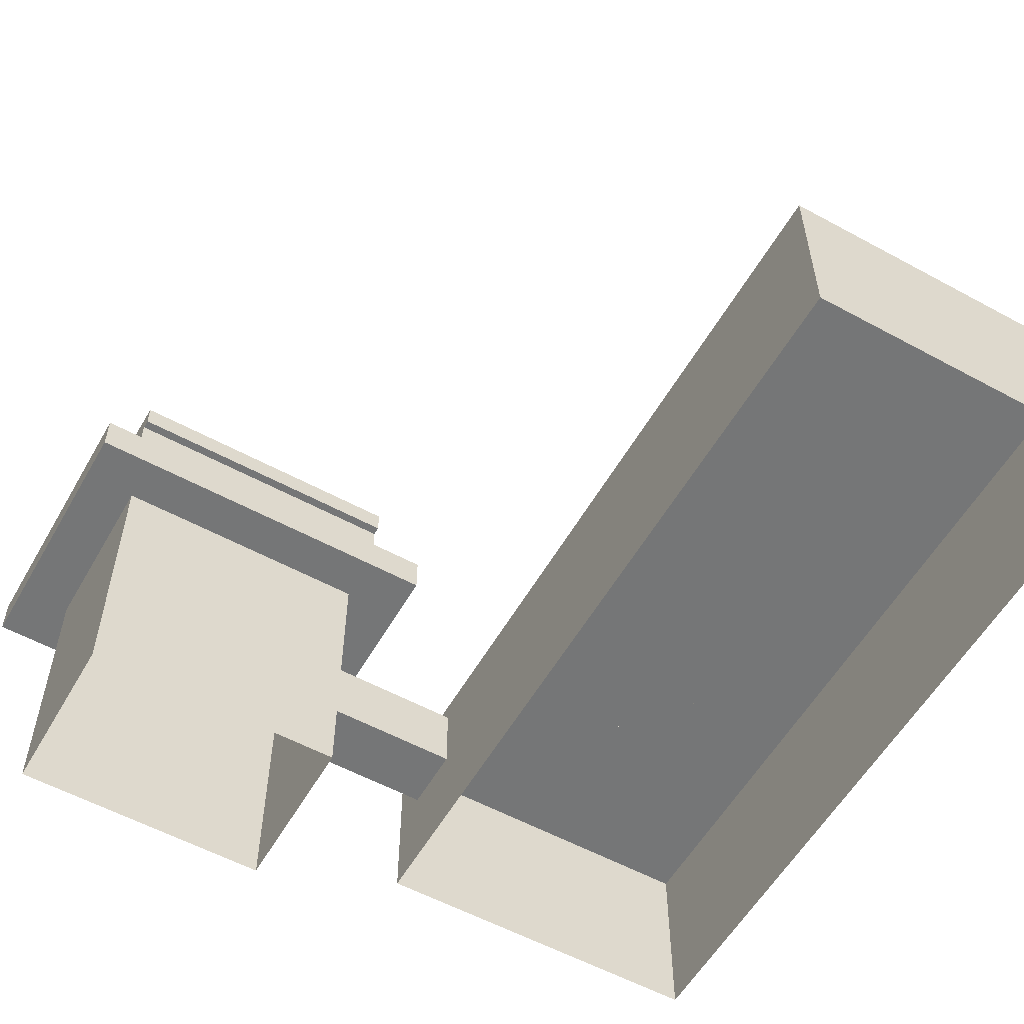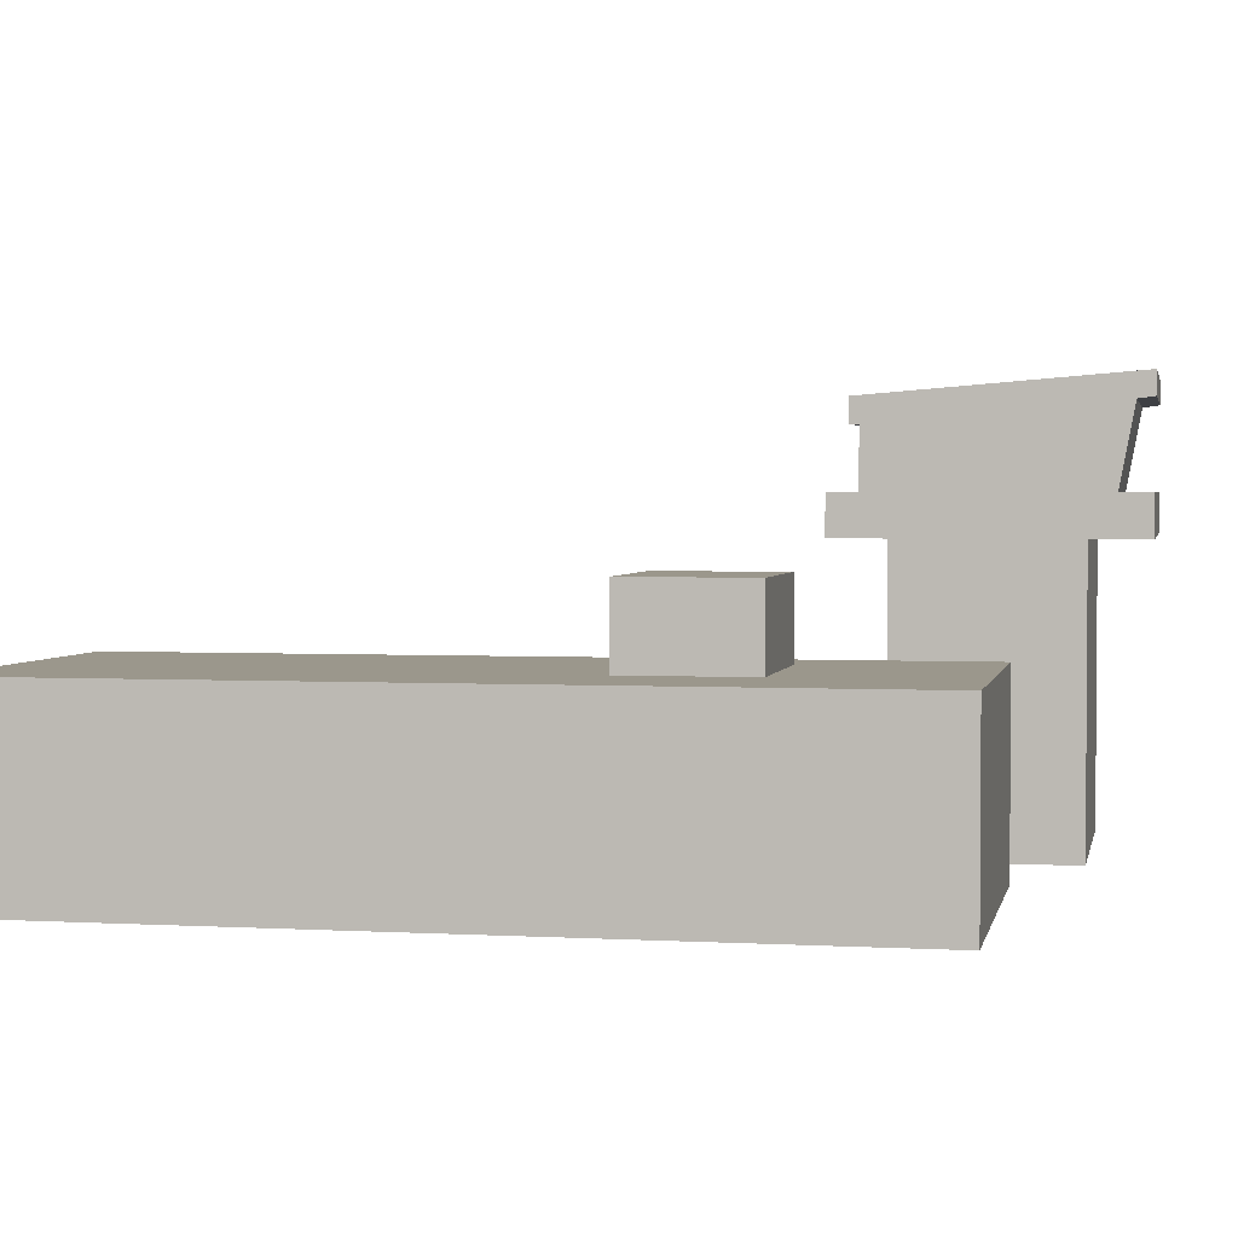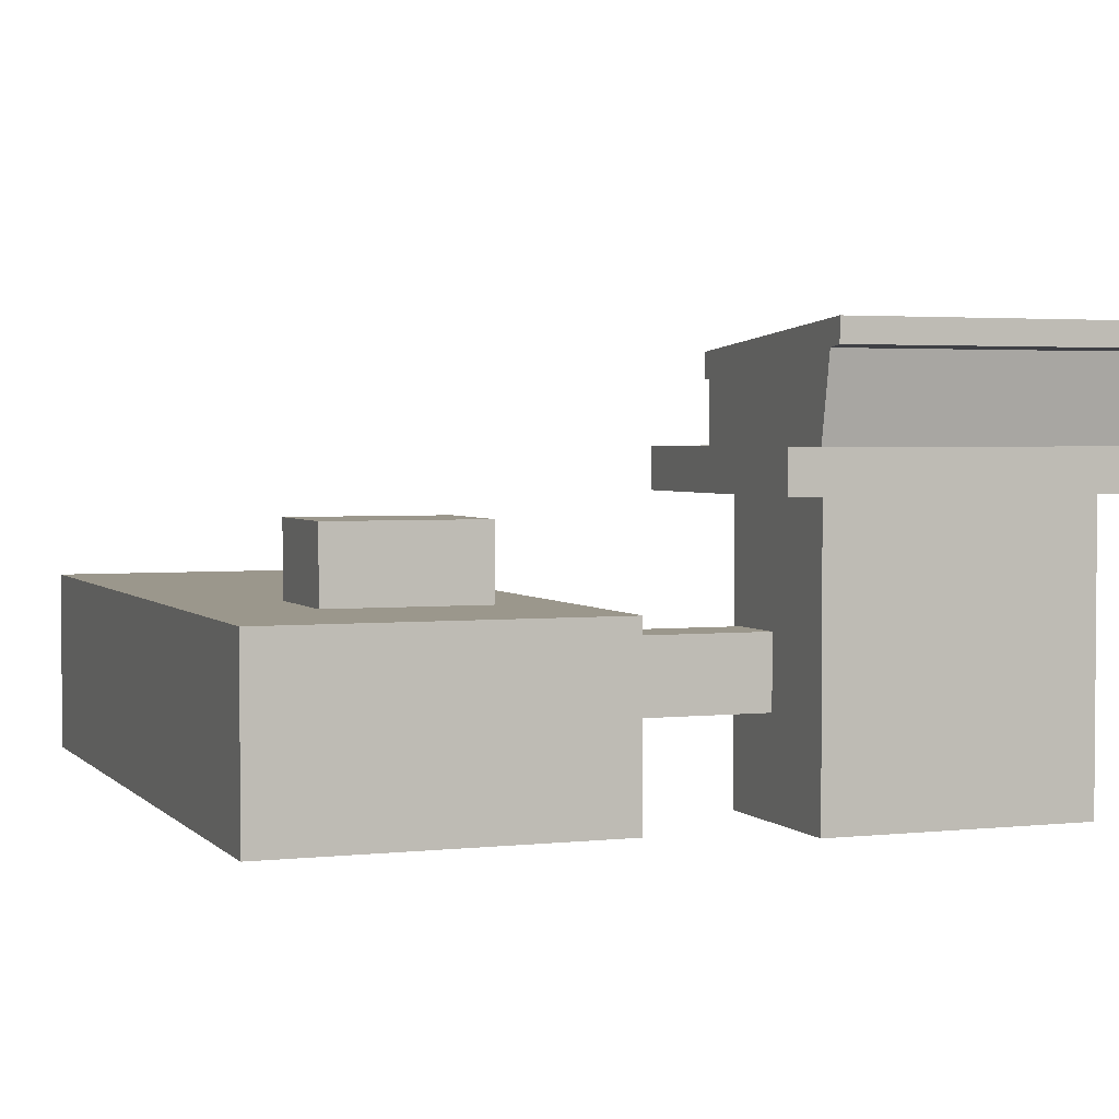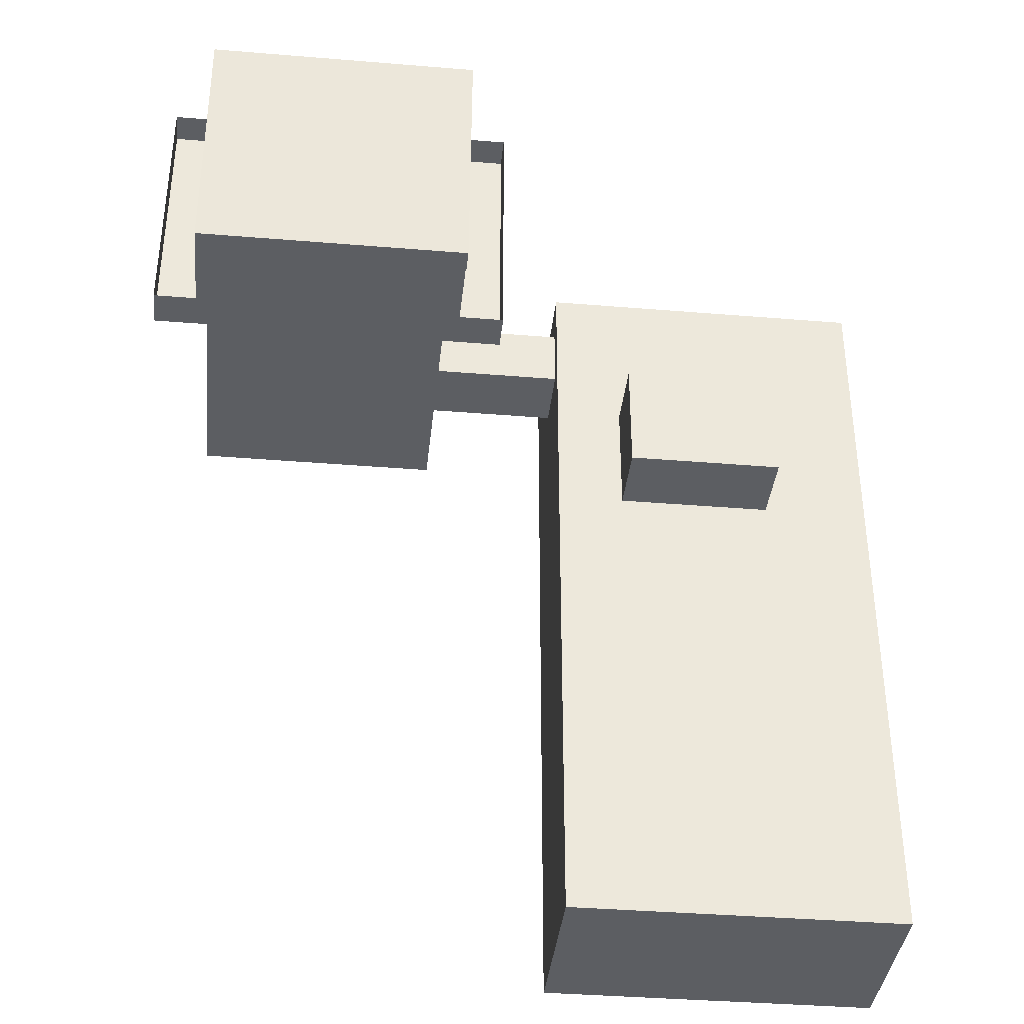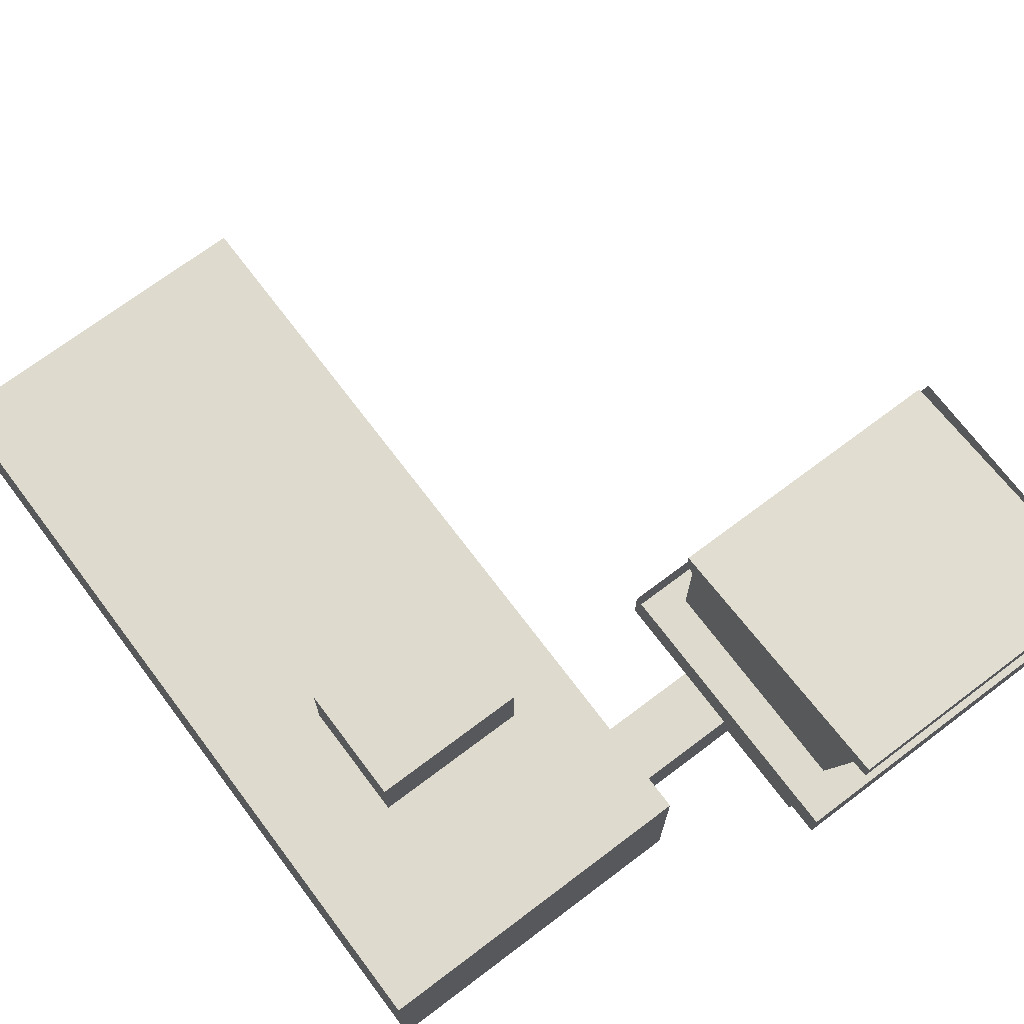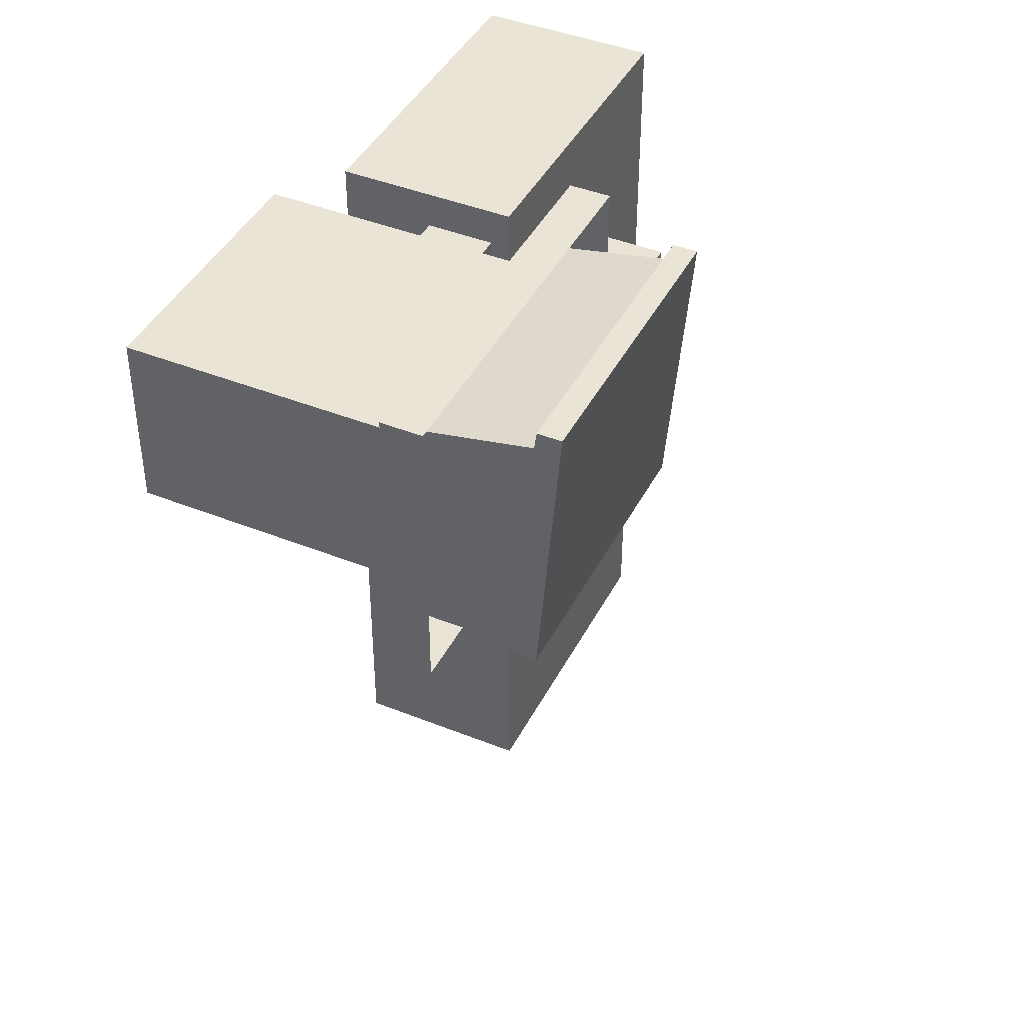
<metadata>
{"format":"obj","ext":"obj","renderer":"f3d","projection":"perspective","resolution":1024,"background":"white","views":[{"elev":-56.7,"azim":-29.6,"up":"+Z"},{"elev":2.6,"azim":101.3,"up":"+Z"},{"elev":2.8,"azim":159.2,"up":"+Z"},{"elev":-37.9,"azim":-6.0,"up":"+Y"},{"elev":71.1,"azim":143.0,"up":"+Z"},{"elev":42.5,"azim":-64.4,"up":"+Y"}]}
</metadata>
<code>
v -17.23 -2.831 12.78
v -0.725 -2.831 12.78
v -0.725 9.4 12.78
v -0.725 9.4 12.78
v -17.23 9.4 12.78
v -17.23 -2.831 12.78
v -15.36 9.411 18.88
v -15.36 -2.18 17.94
v -2.72 -2.18 17.94
v -2.72 -2.18 17.94
v -2.72 9.411 18.88
v -15.36 9.411 18.88
v 2.635 -30.57 8.123
v 17.63 -30.57 8.123
v 17.63 4.372 8.123
v 17.63 4.372 8.123
v 2.635 4.372 8.123
v 2.635 -30.57 8.123
v 5.709 -8.414 11.44
v 12.74 -8.414 11.44
v 12.74 -3.117 11.44
v 12.74 -3.117 11.44
v 5.709 -3.117 11.44
v 5.709 -8.414 11.44
g part_0_LOD_100
f 1 2 3
f 4 5 6
f 7 8 9
f 10 11 12
f 13 14 15
f 16 17 18
f 19 20 21
f 22 23 24
v -17.23 -2.831 12.51
v -17.23 9.4 12.51
v -0.725 9.4 12.51
v -0.725 9.4 12.51
v -0.725 -2.831 12.51
v -17.23 -2.831 12.51
v -17.23 -2.831 12.51
v -0.725 -2.831 12.51
v -0.725 -2.831 12.78
v -0.725 -2.831 12.78
v -17.23 -2.831 12.78
v -17.23 -2.831 12.51
v -0.725 -2.831 12.51
v -0.725 9.4 12.51
v -0.725 9.4 12.78
v -0.725 9.4 12.78
v -0.725 -2.831 12.78
v -0.725 -2.831 12.51
v -0.725 9.4 12.51
v -17.23 9.4 12.51
v -17.23 9.4 12.78
v -17.23 9.4 12.78
v -0.725 9.4 12.78
v -0.725 9.4 12.51
v -17.23 9.4 12.51
v -17.23 -2.831 12.51
v -17.23 -2.831 12.78
v -17.23 -2.831 12.78
v -17.23 9.4 12.78
v -17.23 9.4 12.51
v -17.23 -2.831 14.27
v -17.23 9.4 14.27
v -17.23 9.4 12.78
v -17.23 -2.831 14.27
v -17.23 9.4 12.78
v -17.23 -2.831 12.78
v -17.23 9.4 14.27
v -0.725 9.4 14.27
v -0.725 9.4 12.78
v -17.23 9.4 14.27
v -0.725 9.4 12.78
v -17.23 9.4 12.78
v -17.23 -2.831 14.27
v -0.725 -2.831 14.27
v -0.725 -2.831 12.78
v -17.23 -2.831 14.27
v -0.725 -2.831 12.78
v -17.23 -2.831 12.78
v -0.725 -2.831 14.27
v -17.23 -2.831 14.27
v -17.23 -2.831 12.78
v -0.725 -2.831 14.27
v -17.23 -2.831 12.78
v -0.725 -2.831 12.78
v -0.725 9.4 14.27
v -0.725 -2.831 14.27
v -0.725 -2.831 12.78
v -0.725 9.4 14.27
v -0.725 -2.831 12.78
v -0.725 9.4 12.78
v -0.725 9.4 14.27
v -17.23 9.4 14.27
v -17.23 9.4 12.78
v -0.725 9.4 14.27
v -17.23 9.4 12.78
v -0.725 9.4 12.78
v -17.23 9.4 14.27
v -17.23 -2.831 14.27
v -17.23 -2.831 12.78
v -17.23 9.4 14.27
v -17.23 -2.831 12.78
v -17.23 9.4 12.78
v -0.725 -2.831 14.27
v -0.725 9.4 14.27
v -0.725 9.4 12.78
v -0.725 -2.831 14.27
v -0.725 9.4 12.78
v -0.725 -2.831 12.78
v -2.72 9.411 17.87
v -2.72 9.411 18.88
v -2.72 -2.18 17.94
v -2.72 8.677 17.77
v -2.72 9.411 17.87
v -2.72 -2.18 17.94
v -2.72 7.735 12.78
v -2.72 8.677 17.77
v -2.72 -2.18 17.94
v -2.72 -1.787 16.87
v -2.72 -1.787 12.78
v -2.72 7.735 12.78
v -2.72 -1.787 16.87
v -2.72 7.735 12.78
v -2.72 -2.18 17.94
v -2.72 -1.787 16.87
v -2.72 -2.18 17.94
v -2.72 -2.18 16.87
v -15.36 9.411 17.87
v -15.36 9.411 18.88
v -2.72 9.411 18.88
v -2.72 9.411 18.88
v -2.72 9.411 17.87
v -15.36 9.411 17.87
v -15.36 8.677 17.77
v -15.36 9.411 17.87
v -2.72 9.411 17.87
v -2.72 9.411 17.87
v -2.72 8.677 17.77
v -15.36 8.677 17.77
v -15.36 7.735 12.78
v -15.36 8.677 17.77
v -2.72 8.677 17.77
v -2.72 8.677 17.77
v -2.72 7.735 12.78
v -15.36 7.735 12.78
v -15.36 -1.787 16.87
v -15.36 -1.787 12.78
v -2.72 -1.787 12.78
v -2.72 -1.787 12.78
v -2.72 -1.787 16.87
v -15.36 -1.787 16.87
v -15.36 -1.787 12.78
v -15.36 7.735 12.78
v -2.72 7.735 12.78
v -2.72 7.735 12.78
v -2.72 -1.787 12.78
v -15.36 -1.787 12.78
v -15.36 -2.18 17.94
v -15.36 -2.18 16.87
v -2.72 -2.18 16.87
v -2.72 -2.18 16.87
v -2.72 -2.18 17.94
v -15.36 -2.18 17.94
v -15.36 -2.18 16.87
v -15.36 -1.787 16.87
v -2.72 -1.787 16.87
v -2.72 -1.787 16.87
v -2.72 -2.18 16.87
v -15.36 -2.18 16.87
v -15.36 -1.787 16.87
v -15.36 -2.18 16.87
v -15.36 -2.18 17.94
v -15.36 -2.18 17.94
v -15.36 9.411 18.88
v -15.36 9.411 17.87
v -15.36 8.677 17.77
v -15.36 7.735 12.78
v -15.36 -1.787 12.78
v -15.36 -1.787 16.87
v -15.36 -2.18 17.94
v -15.36 9.411 17.87
v -15.36 8.677 17.77
v -15.36 -1.787 12.78
v -15.36 -1.787 16.87
v -15.36 9.411 17.87
v -15.36 8.677 17.77
v -15.36 -1.787 16.87
v -14.9 -0.7497 0
v -3.348 -0.7497 0
v -3.348 -0.7497 12.53
v -3.348 -0.7497 12.53
v -14.9 -0.7497 12.53
v -14.9 -0.7497 0
v -3.348 -0.7497 0
v -3.348 6.875 0
v -3.348 6.875 12.53
v -3.348 6.875 12.53
v -3.348 -0.7497 12.53
v -3.348 -0.7497 0
v -3.348 6.875 0
v -14.9 6.875 0
v -14.9 6.875 12.53
v -14.9 6.875 12.53
v -3.348 6.875 12.53
v -3.348 6.875 0
v -14.9 6.875 0
v -14.9 -0.7497 0
v -14.9 -0.7497 12.53
v -14.9 -0.7497 12.53
v -14.9 6.875 12.53
v -14.9 6.875 0
v 2.635 -30.57 0
v 17.63 -30.57 0
v 17.63 -30.57 8.123
v 17.63 -30.57 8.123
v 2.635 -30.57 8.123
v 2.635 -30.57 0
v 17.63 -30.57 0
v 17.63 4.372 0
v 17.63 4.372 8.123
v 17.63 4.372 8.123
v 17.63 -30.57 8.123
v 17.63 -30.57 0
v 17.63 4.372 0
v 2.635 4.372 0
v 2.635 4.372 8.123
v 2.635 4.372 8.123
v 17.63 4.372 8.123
v 17.63 4.372 0
v 2.635 4.372 0
v 2.635 -30.57 0
v 2.635 -30.57 8.123
v 2.635 -30.57 8.123
v 2.635 4.372 8.123
v 2.635 4.372 0
v -3.357 -0.1361 4.177
v -3.357 2.711 4.177
v 2.635 2.711 4.177
v 2.635 2.711 4.177
v 2.635 -0.1361 4.177
v -3.357 -0.1361 4.177
v -3.357 -0.1361 7.26
v 2.635 -0.1361 7.26
v 2.635 2.711 7.26
v 2.635 2.711 7.26
v -3.357 2.711 7.26
v -3.357 -0.1361 7.26
v -3.357 -0.1361 4.177
v 2.635 -0.1361 4.177
v 2.635 -0.1361 7.26
v 2.635 -0.1361 7.26
v -3.357 -0.1361 7.26
v -3.357 -0.1361 4.177
v 2.635 2.711 4.177
v -3.357 2.711 4.177
v -3.357 2.711 7.26
v -3.357 2.711 7.26
v 2.635 2.711 7.26
v 2.635 2.711 4.177
v 5.709 -8.414 8.123
v 12.74 -8.414 8.123
v 12.74 -8.414 11.44
v 12.74 -8.414 11.44
v 5.709 -8.414 11.44
v 5.709 -8.414 8.123
v 12.74 -8.414 8.123
v 12.74 -3.117 8.123
v 12.74 -3.117 11.44
v 12.74 -3.117 11.44
v 12.74 -8.414 11.44
v 12.74 -8.414 8.123
v 12.74 -3.117 8.123
v 5.709 -3.117 8.123
v 5.709 -3.117 11.44
v 5.709 -3.117 11.44
v 12.74 -3.117 11.44
v 12.74 -3.117 8.123
v 5.709 -3.117 8.123
v 5.709 -8.414 8.123
v 5.709 -8.414 11.44
v 5.709 -8.414 11.44
v 5.709 -3.117 11.44
v 5.709 -3.117 8.123
g part_1_LOD_100
f 25 26 27
f 28 29 30
f 31 32 33
f 34 35 36
f 37 38 39
f 40 41 42
f 43 44 45
f 46 47 48
f 49 50 51
f 52 53 54
f 55 56 57
f 58 59 60
f 61 62 63
f 64 65 66
f 67 68 69
f 70 71 72
f 73 74 75
f 76 77 78
f 79 80 81
f 82 83 84
f 85 86 87
f 88 89 90
f 91 92 93
f 94 95 96
f 97 98 99
f 100 101 102
f 103 104 105
f 106 107 108
f 109 110 111
f 112 113 114
f 115 116 117
f 118 119 120
f 121 122 123
f 124 125 126
f 127 128 129
f 130 131 132
f 133 134 135
f 136 137 138
f 139 140 141
f 142 143 144
f 145 146 147
f 148 149 150
f 151 152 153
f 154 155 156
f 157 158 159
f 160 161 162
f 163 164 165
f 166 167 168
f 169 170 171
f 172 173 174
f 175 176 177
f 178 179 180
f 181 182 183
f 184 185 186
f 187 188 189
f 190 191 192
f 193 194 195
f 196 197 198
f 199 200 201
f 202 203 204
f 205 206 207
f 208 209 210
f 211 212 213
f 214 215 216
f 217 218 219
f 220 221 222
f 223 224 225
f 226 227 228
f 229 230 231
f 232 233 234
f 235 236 237
f 238 239 240
f 241 242 243
f 244 245 246
f 247 248 249
f 250 251 252
f 253 254 255
f 256 257 258
f 259 260 261
f 262 263 264
f 265 266 267
f 268 269 270
f 271 272 273
f 274 275 276

</code>
